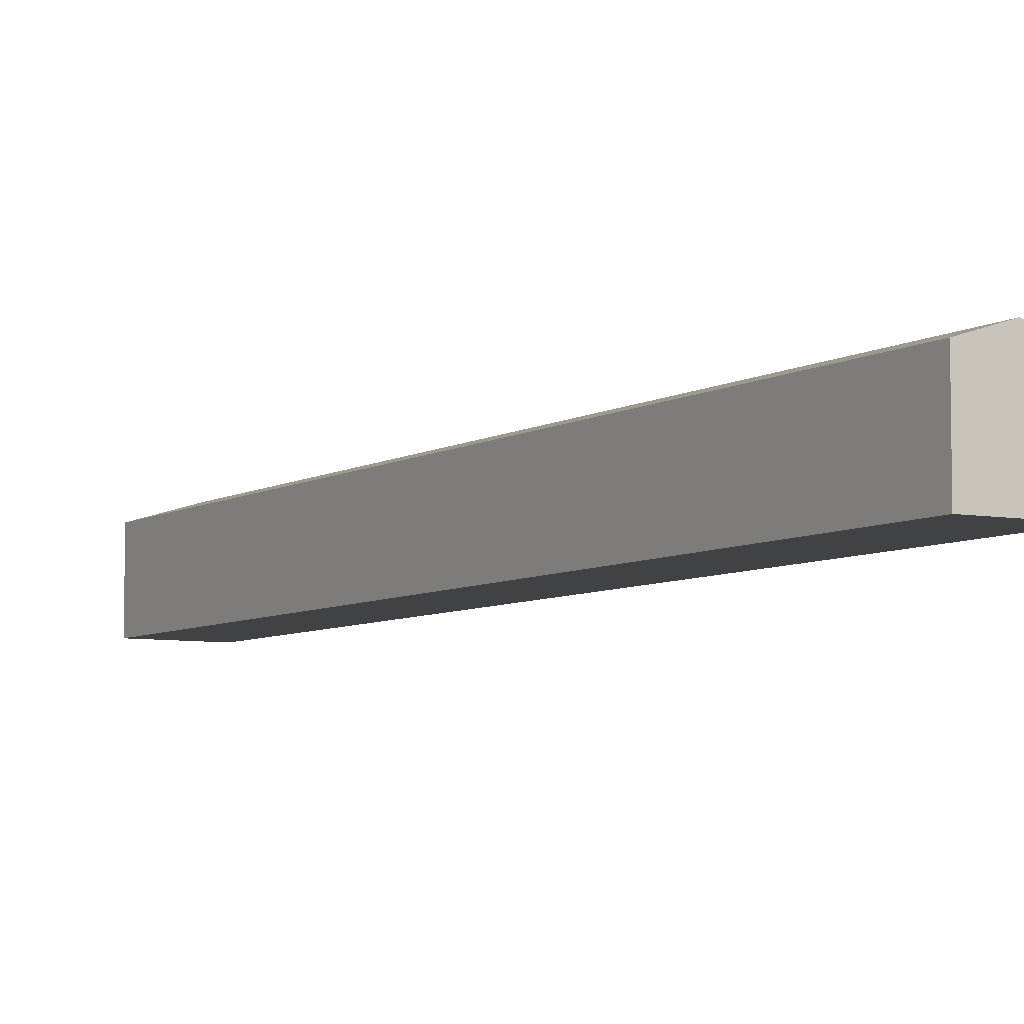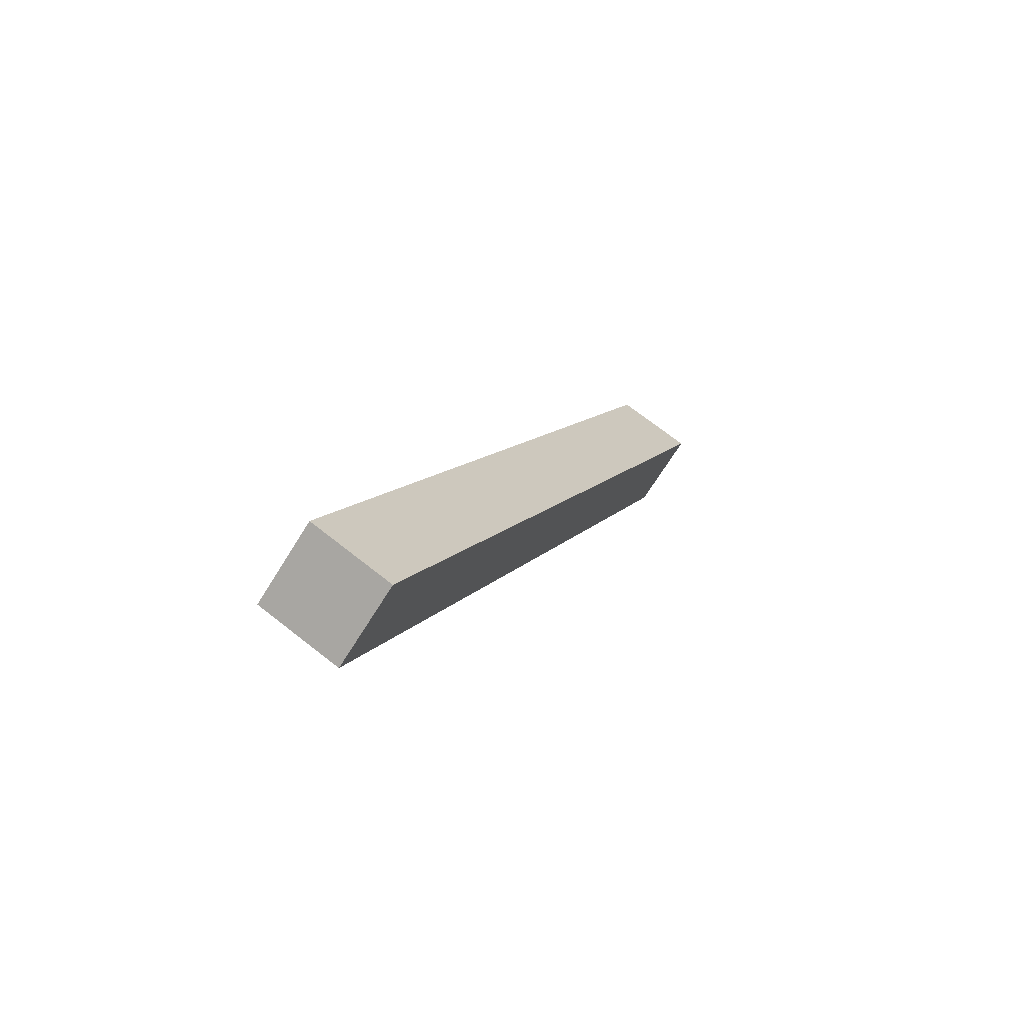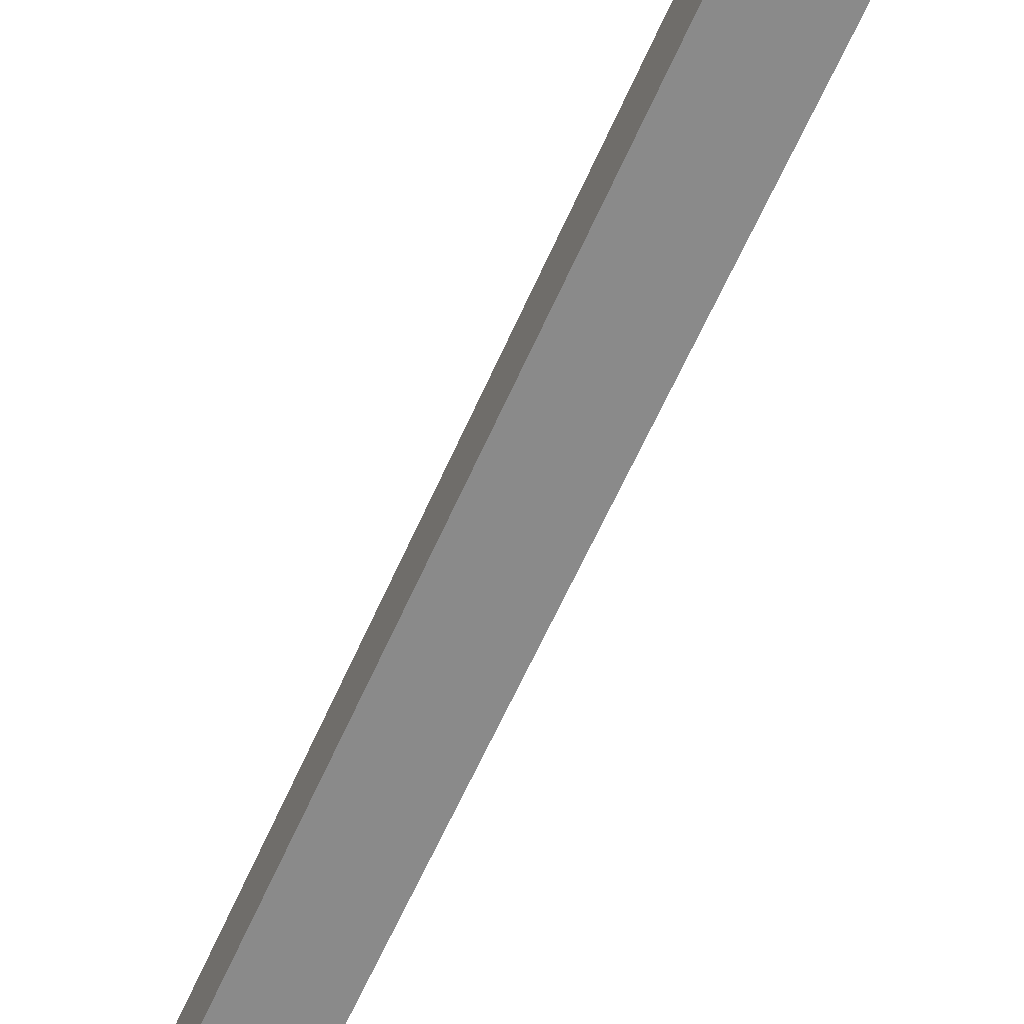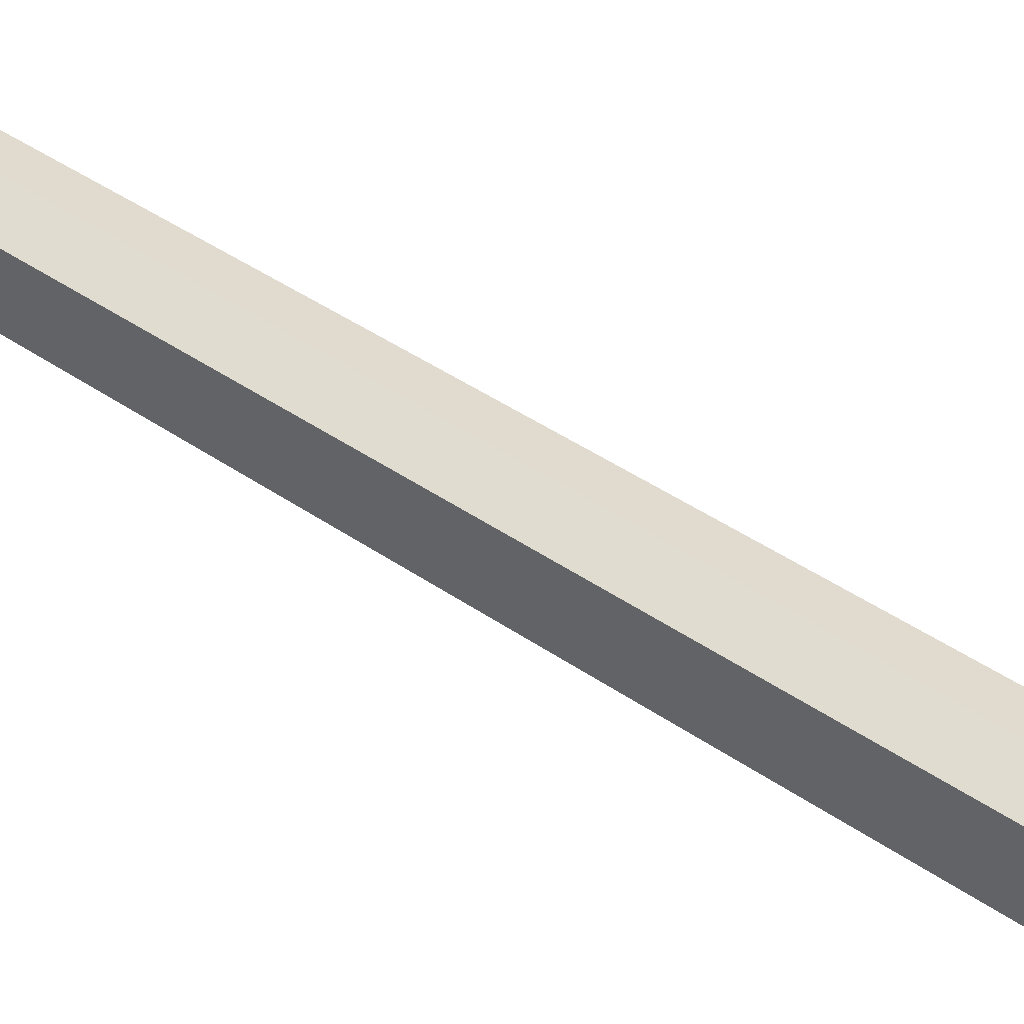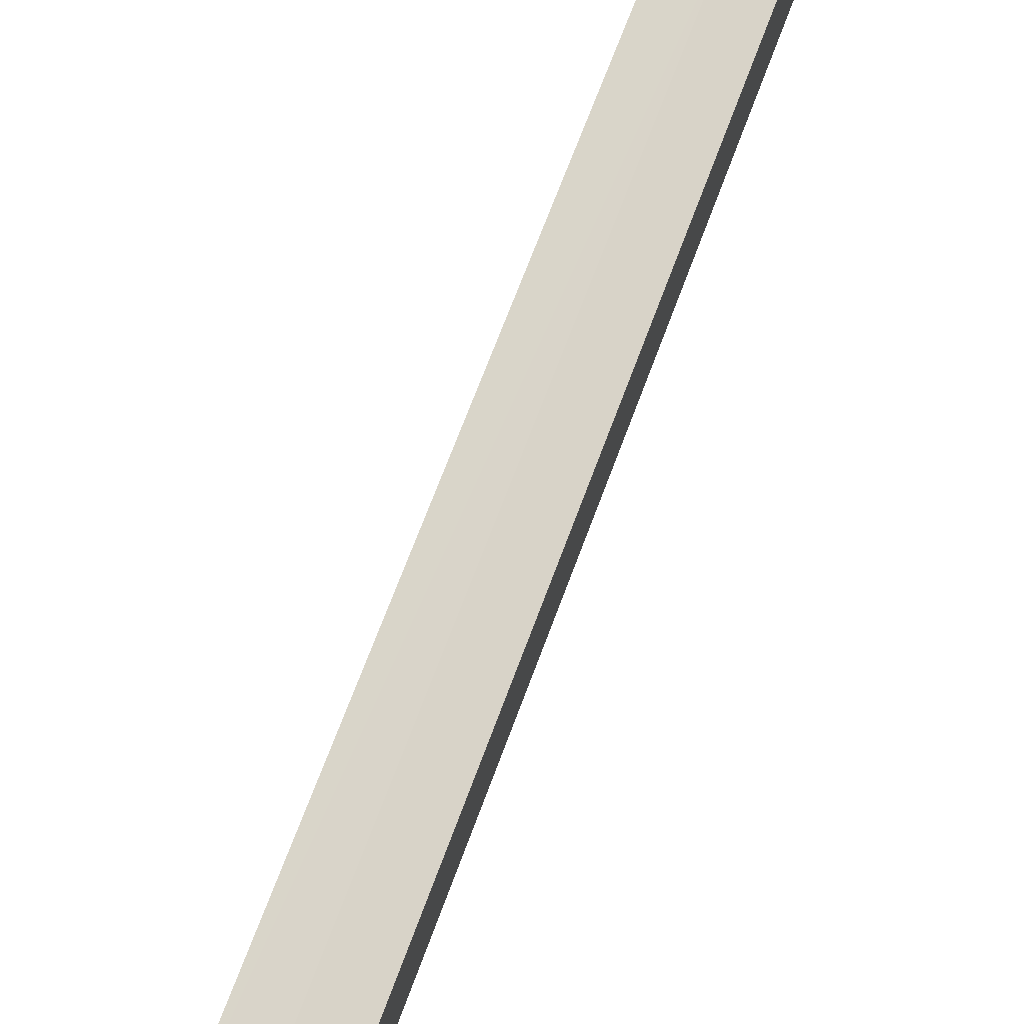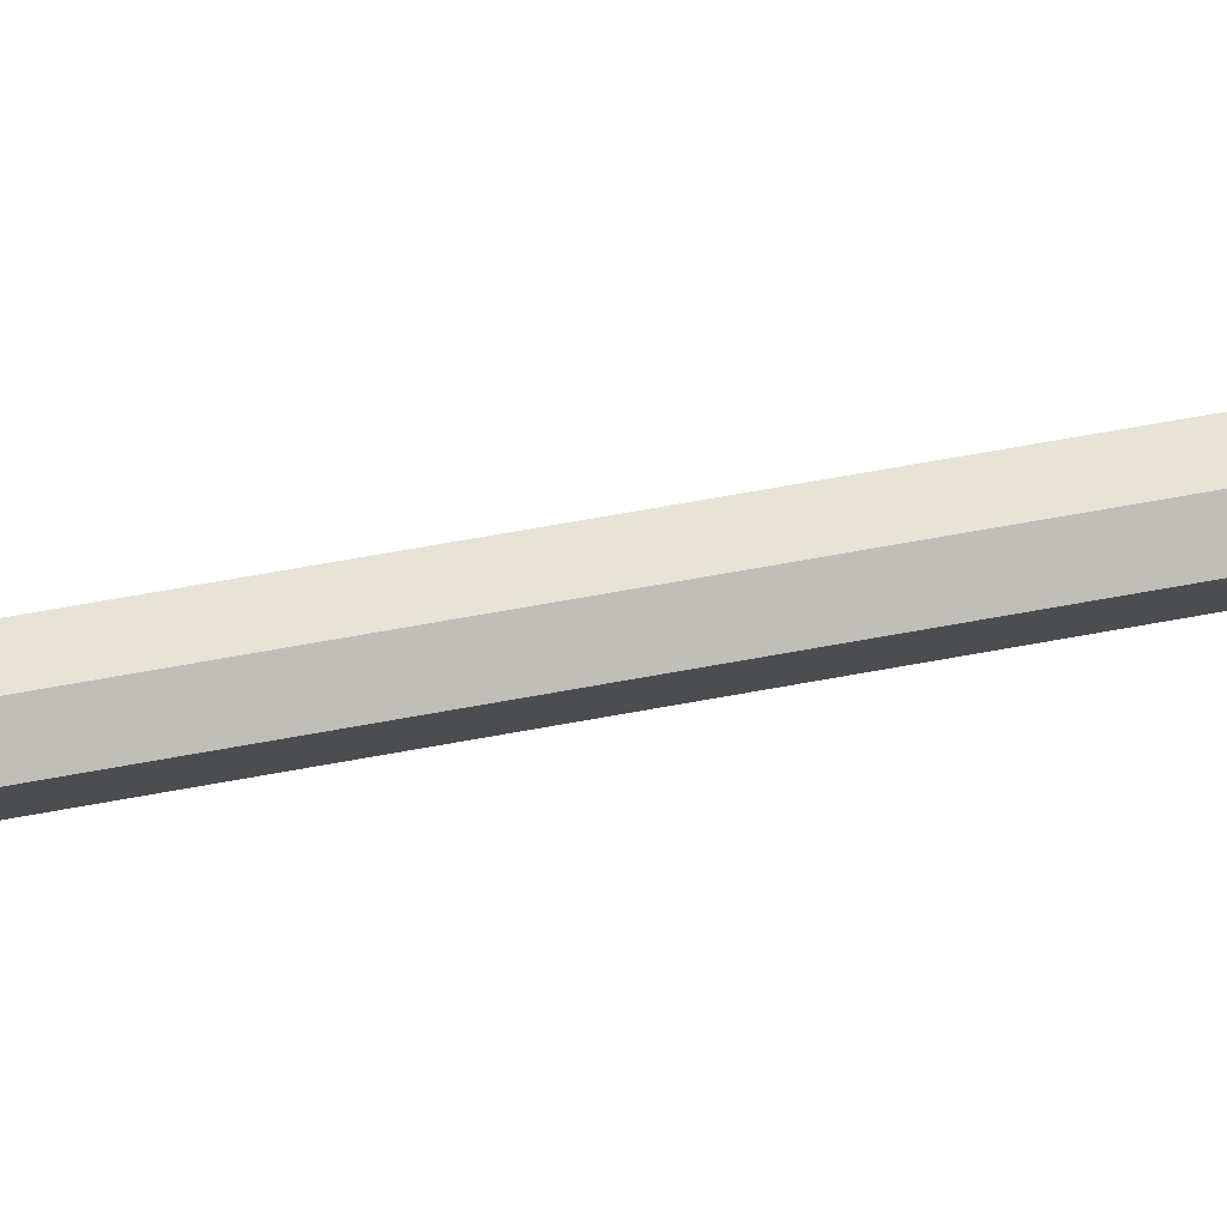
<metadata>
{"format":"obj","ext":"obj","renderer":"f3d","projection":"perspective","resolution":1024,"background":"white","views":[{"elev":-6.3,"azim":-8.8,"up":"+Y"},{"elev":-69.1,"azim":-31.8,"up":"+Z"},{"elev":-63.6,"azim":-2.2,"up":"+Y"},{"elev":47.7,"azim":149.0,"up":"+Y"},{"elev":67.4,"azim":42.0,"up":"+Y"},{"elev":77.3,"azim":-78.0,"up":"+Y"}]}
</metadata>
<code>
v  2.467 4.383 1.049
v  16.03 3.788 39.95
v  17.79 4.383 39.28
v  0 3.785 2.318e-16
v  19.55 3.785 38.59
v  18.3 4.212 39.09
v  19.56 3.785 38.62
v  3.519 3.785 -1.408
v  16.03 -2.446e-15 39.95
v  18.3 -2.394e-15 39.09
v  19.56 -2.365e-15 38.62
v  17.79 -2.405e-15 39.28
v  3.519 8.622e-17 -1.408
v  19.55 -2.363e-15 38.59
v  0 0 0
g defaultobject
f 1 2 3
f 2 1 4
f 5 6 7
f 6 5 8
f 6 8 3
f 3 8 1
f 1 8 4
f 9 3 2
f 3 9 6
f 6 9 7
f 7 9 10
f 7 10 11
f 10 9 12
f 11 5 7
f 5 11 8
f 8 11 13
f 13 11 14
f 13 4 8
f 4 13 15
f 4 9 2
f 9 4 15
f 10 14 11
f 14 10 13
f 13 10 15
f 15 10 12
f 15 12 9

</code>
